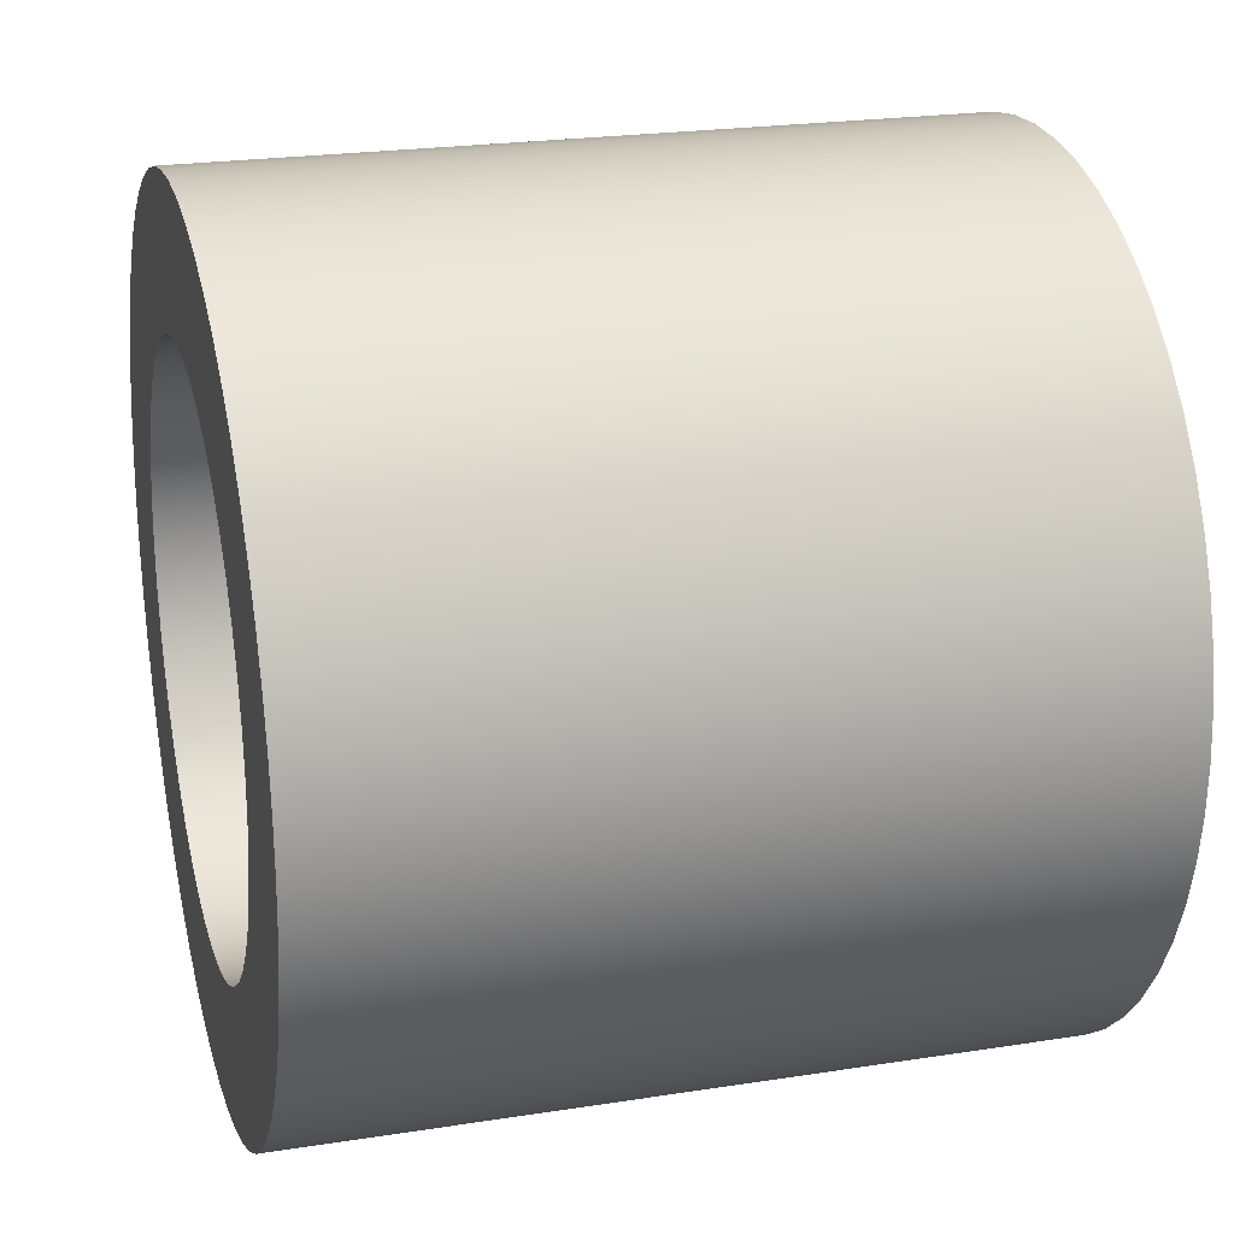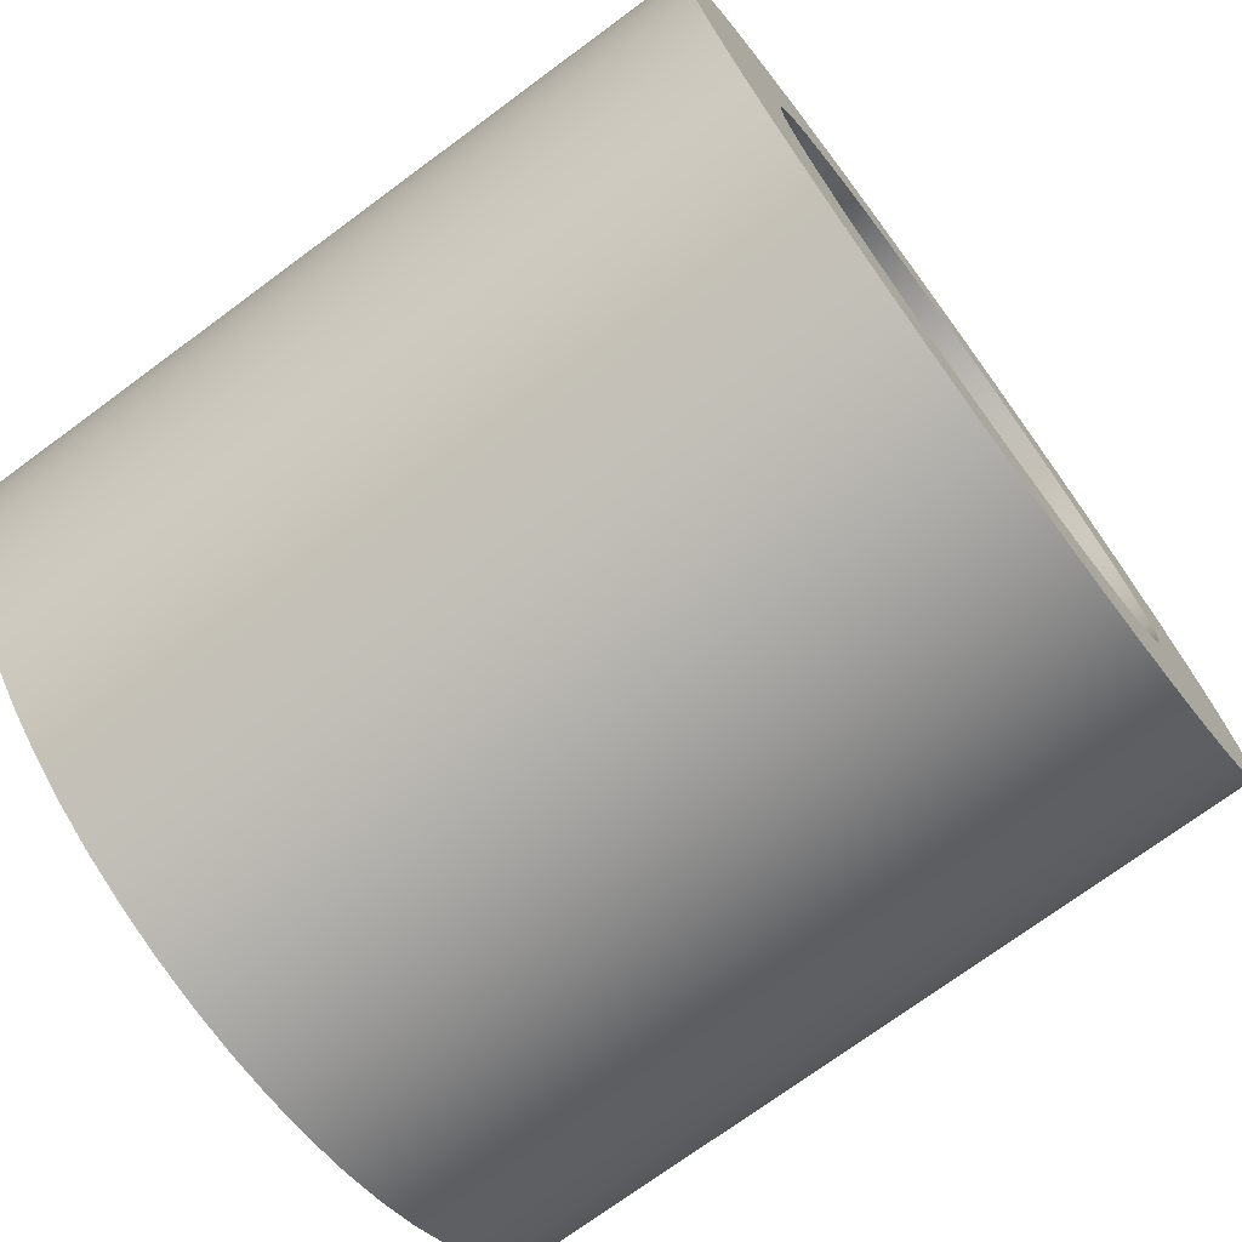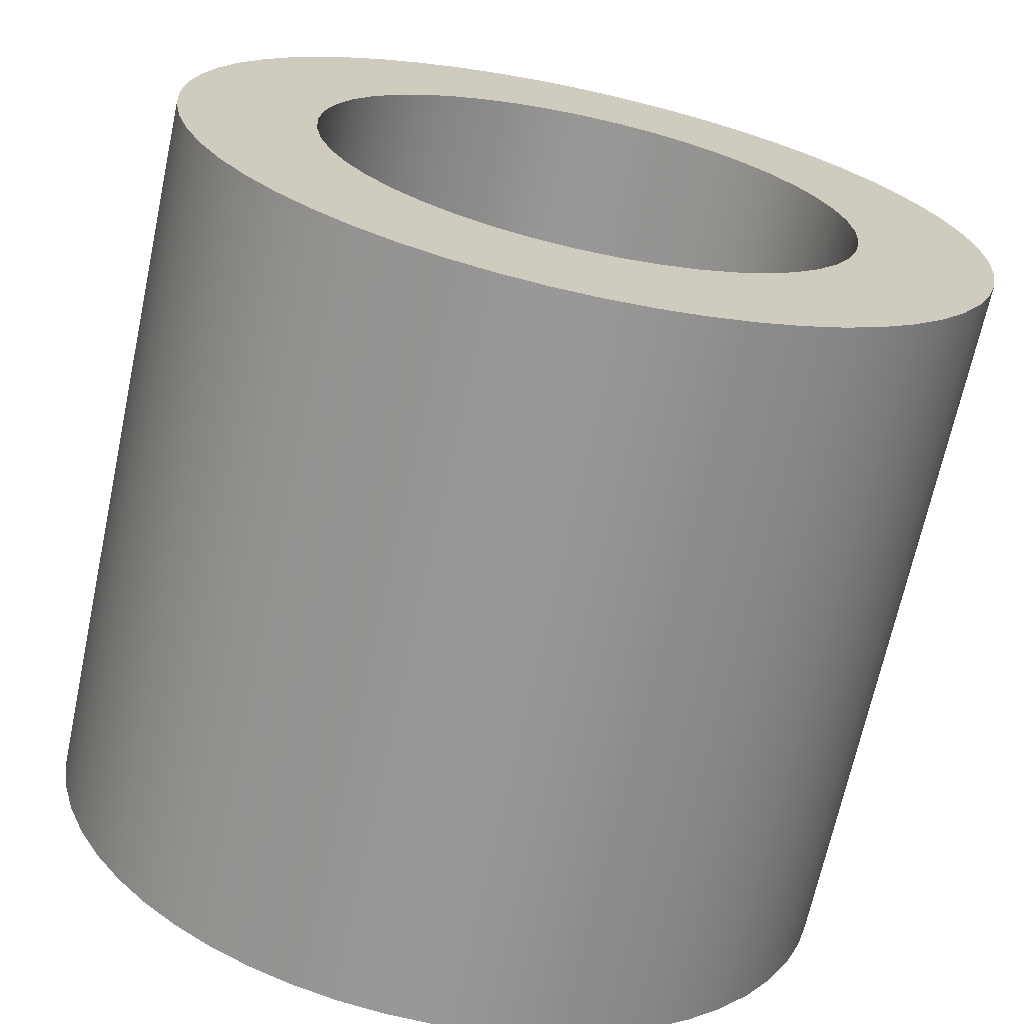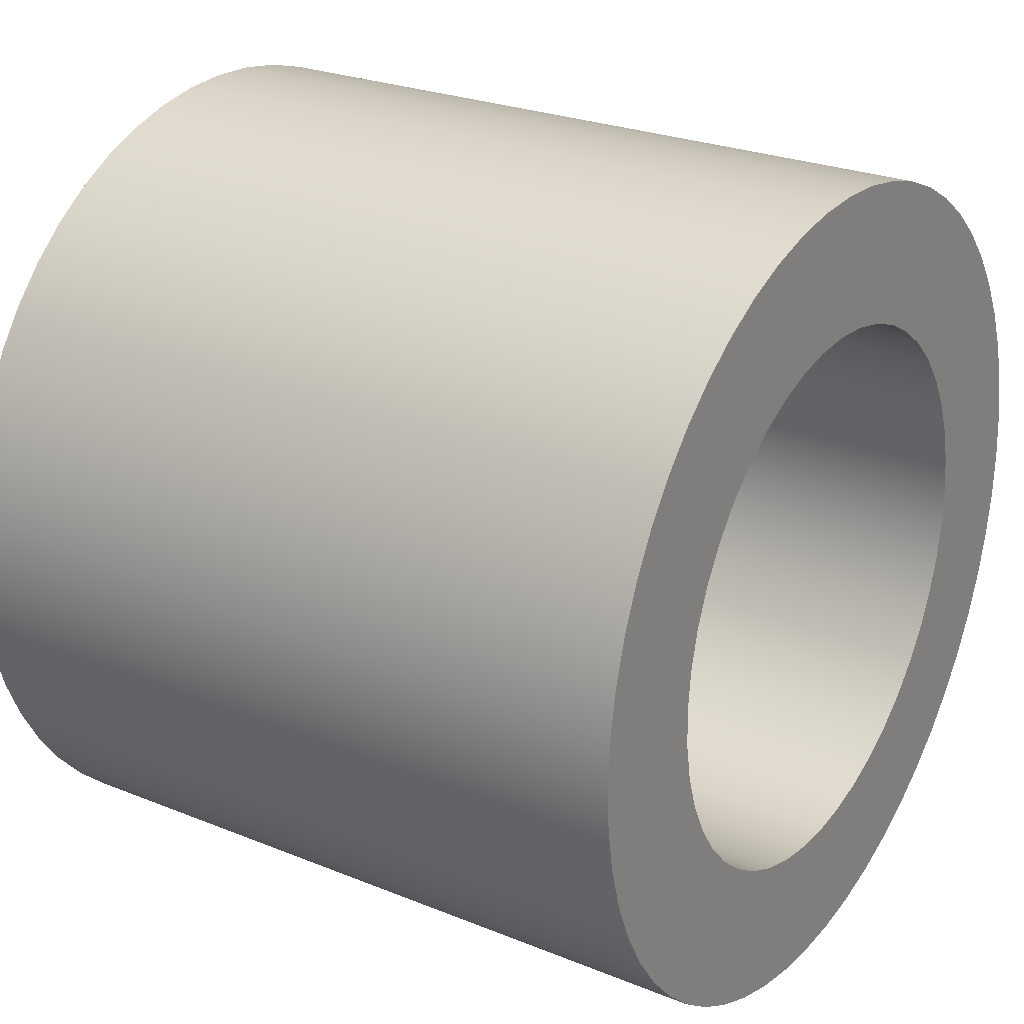
<metadata>
{"format":"obj","ext":"obj","renderer":"f3d","projection":"perspective","resolution":1024,"background":"white","views":[{"elev":22.5,"azim":164.8,"up":"+Y"},{"elev":-73.3,"azim":-143.6,"up":"+Z"},{"elev":-68.3,"azim":77.9,"up":"+Z"},{"elev":25.5,"azim":-146.9,"up":"+Z"}]}
</metadata>
<code>
v 4 5 -47.75
v 4 5.252 -47.76
v 4 5.501 -47.81
v 4 5.743 -47.88
v 4 5.976 -47.97
v 4 6.197 -48.09
v 4 6.403 -48.24
v 4 6.591 -48.41
v 4 6.759 -48.6
v 4 6.905 -48.8
v 4 7.027 -49.02
v 4 7.124 -49.26
v 4 7.194 -49.5
v 4 7.236 -49.75
v 4 7.25 -50
v 4 7.236 -50.25
v 4 7.194 -50.5
v 4 7.124 -50.74
v 4 7.027 -50.98
v 4 6.905 -51.2
v 4 6.759 -51.4
v 4 6.591 -51.59
v 4 6.403 -51.76
v 4 6.197 -51.91
v 4 5.976 -52.03
v 4 5.743 -52.12
v 4 5.501 -52.19
v 4 5.252 -52.24
v 4 5 -52.25
v 4 4.748 -52.24
v 4 4.499 -52.19
v 4 4.257 -52.12
v 4 4.024 -52.03
v 4 3.803 -51.91
v 4 3.597 -51.76
v 4 3.409 -51.59
v 4 3.241 -51.4
v 4 3.095 -51.2
v 4 2.973 -50.98
v 4 2.876 -50.74
v 4 2.806 -50.5
v 4 2.764 -50.25
v 4 2.75 -50
v 4 2.764 -49.75
v 4 2.806 -49.5
v 4 2.876 -49.26
v 4 2.973 -49.02
v 4 3.095 -48.8
v 4 3.241 -48.6
v 4 3.409 -48.41
v 4 3.597 -48.24
v 4 3.803 -48.09
v 4 4.024 -47.97
v 4 4.257 -47.88
v 4 4.499 -47.81
v 4 4.748 -47.76
v 0 5 -47.75
v 0 4.748 -47.76
v 0 4.499 -47.81
v 0 4.257 -47.88
v 0 4.024 -47.97
v 0 3.803 -48.09
v 0 3.597 -48.24
v 0 3.409 -48.41
v 0 3.241 -48.6
v 0 3.095 -48.8
v 0 2.973 -49.02
v 0 2.876 -49.26
v 0 2.806 -49.5
v 0 2.764 -49.75
v 0 2.75 -50
v 0 2.764 -50.25
v 0 2.806 -50.5
v 0 2.876 -50.74
v 0 2.973 -50.98
v 0 3.095 -51.2
v 0 3.241 -51.4
v 0 3.409 -51.59
v 0 3.597 -51.76
v 0 3.803 -51.91
v 0 4.024 -52.03
v 0 4.257 -52.12
v 0 4.499 -52.19
v 0 4.748 -52.24
v 0 5 -52.25
v 0 5.252 -52.24
v 0 5.501 -52.19
v 0 5.743 -52.12
v 0 5.976 -52.03
v 0 6.197 -51.91
v 0 6.403 -51.76
v 0 6.591 -51.59
v 0 6.759 -51.4
v 0 6.905 -51.2
v 0 7.027 -50.98
v 0 7.124 -50.74
v 0 7.194 -50.5
v 0 7.236 -50.25
v 0 7.25 -50
v 0 7.236 -49.75
v 0 7.194 -49.5
v 0 7.124 -49.26
v 0 7.027 -49.02
v 0 6.905 -48.8
v 0 6.759 -48.6
v 0 6.591 -48.41
v 0 6.403 -48.24
v 0 6.197 -48.09
v 0 5.976 -47.97
v 0 5.743 -47.88
v 0 5.501 -47.81
v 0 5.252 -47.76
v 0 5 -47.75
v 4 5 -47.75
v 0 5 -48.5
v 0 4.791 -48.51
v 0 4.587 -48.56
v 0 4.39 -48.63
v 0 4.205 -48.73
v 0 4.036 -48.85
v 0 3.885 -49
v 0 3.756 -49.16
v 0 3.652 -49.34
v 0 3.573 -49.54
v 0 3.523 -49.74
v 0 3.501 -49.95
v 0 3.508 -50.16
v 0 3.545 -50.36
v 0 3.609 -50.56
v 0 3.701 -50.75
v 0 3.818 -50.92
v 0 3.958 -51.08
v 0 4.118 -51.21
v 0 4.296 -51.32
v 0 4.487 -51.41
v 0 4.688 -51.47
v 0 4.895 -51.5
v 0 5.105 -51.5
v 0 5.312 -51.47
v 0 5.513 -51.41
v 0 5.704 -51.32
v 0 5.882 -51.21
v 0 6.042 -51.08
v 0 6.182 -50.92
v 0 6.299 -50.75
v 0 6.391 -50.56
v 0 6.455 -50.36
v 0 6.492 -50.16
v 0 6.499 -49.95
v 0 6.477 -49.74
v 0 6.427 -49.54
v 0 6.348 -49.34
v 0 6.244 -49.16
v 0 6.115 -49
v 0 5.964 -48.85
v 0 5.795 -48.73
v 0 5.61 -48.63
v 0 5.413 -48.56
v 0 5.209 -48.51
v 0 5 -47.75
v 0 5.252 -47.76
v 0 5.501 -47.81
v 0 5.743 -47.88
v 0 5.976 -47.97
v 0 6.197 -48.09
v 0 6.403 -48.24
v 0 6.591 -48.41
v 0 6.759 -48.6
v 0 6.905 -48.8
v 0 7.027 -49.02
v 0 7.124 -49.26
v 0 7.194 -49.5
v 0 7.236 -49.75
v 0 7.25 -50
v 0 7.236 -50.25
v 0 7.194 -50.5
v 0 7.124 -50.74
v 0 7.027 -50.98
v 0 6.905 -51.2
v 0 6.759 -51.4
v 0 6.591 -51.59
v 0 6.403 -51.76
v 0 6.197 -51.91
v 0 5.976 -52.03
v 0 5.743 -52.12
v 0 5.501 -52.19
v 0 5.252 -52.24
v 0 5 -52.25
v 0 4.748 -52.24
v 0 4.499 -52.19
v 0 4.257 -52.12
v 0 4.024 -52.03
v 0 3.803 -51.91
v 0 3.597 -51.76
v 0 3.409 -51.59
v 0 3.241 -51.4
v 0 3.095 -51.2
v 0 2.973 -50.98
v 0 2.876 -50.74
v 0 2.806 -50.5
v 0 2.764 -50.25
v 0 2.75 -50
v 0 2.764 -49.75
v 0 2.806 -49.5
v 0 2.876 -49.26
v 0 2.973 -49.02
v 0 3.095 -48.8
v 0 3.241 -48.6
v 0 3.409 -48.41
v 0 3.597 -48.24
v 0 3.803 -48.09
v 0 4.024 -47.97
v 0 4.257 -47.88
v 0 4.499 -47.81
v 0 4.748 -47.76
v 4 5 -48.5
v 4 4.791 -48.51
v 4 4.587 -48.56
v 4 4.39 -48.63
v 4 4.205 -48.73
v 4 4.036 -48.85
v 4 3.885 -49
v 4 3.756 -49.16
v 4 3.652 -49.34
v 4 3.573 -49.54
v 4 3.523 -49.74
v 4 3.501 -49.95
v 4 3.508 -50.16
v 4 3.545 -50.36
v 4 3.609 -50.56
v 4 3.701 -50.75
v 4 3.818 -50.92
v 4 3.958 -51.08
v 4 4.118 -51.21
v 4 4.296 -51.32
v 4 4.487 -51.41
v 4 4.688 -51.47
v 4 4.895 -51.5
v 4 5.105 -51.5
v 4 5.312 -51.47
v 4 5.513 -51.41
v 4 5.704 -51.32
v 4 5.882 -51.21
v 4 6.042 -51.08
v 4 6.182 -50.92
v 4 6.299 -50.75
v 4 6.391 -50.56
v 4 6.455 -50.36
v 4 6.492 -50.16
v 4 6.499 -49.95
v 4 6.477 -49.74
v 4 6.427 -49.54
v 4 6.348 -49.34
v 4 6.244 -49.16
v 4 6.115 -49
v 4 5.964 -48.85
v 4 5.795 -48.73
v 4 5.61 -48.63
v 4 5.413 -48.56
v 4 5.209 -48.51
v 0 5 -48.5
v 0 5.209 -48.51
v 0 5.413 -48.56
v 0 5.61 -48.63
v 0 5.795 -48.73
v 0 5.964 -48.85
v 0 6.115 -49
v 0 6.244 -49.16
v 0 6.348 -49.34
v 0 6.427 -49.54
v 0 6.477 -49.74
v 0 6.499 -49.95
v 0 6.492 -50.16
v 0 6.455 -50.36
v 0 6.391 -50.56
v 0 6.299 -50.75
v 0 6.182 -50.92
v 0 6.042 -51.08
v 0 5.882 -51.21
v 0 5.704 -51.32
v 0 5.513 -51.41
v 0 5.312 -51.47
v 0 5.105 -51.5
v 0 4.895 -51.5
v 0 4.688 -51.47
v 0 4.487 -51.41
v 0 4.296 -51.32
v 0 4.118 -51.21
v 0 3.958 -51.08
v 0 3.818 -50.92
v 0 3.701 -50.75
v 0 3.609 -50.56
v 0 3.545 -50.36
v 0 3.508 -50.16
v 0 3.501 -49.95
v 0 3.523 -49.74
v 0 3.573 -49.54
v 0 3.652 -49.34
v 0 3.756 -49.16
v 0 3.885 -49
v 0 4.036 -48.85
v 0 4.205 -48.73
v 0 4.39 -48.63
v 0 4.587 -48.56
v 0 4.791 -48.51
v 4 5 -48.5
v 0 5 -48.5
v 4 5 -48.5
v 4 5.209 -48.51
v 4 5.413 -48.56
v 4 5.61 -48.63
v 4 5.795 -48.73
v 4 5.964 -48.85
v 4 6.115 -49
v 4 6.244 -49.16
v 4 6.348 -49.34
v 4 6.427 -49.54
v 4 6.477 -49.74
v 4 6.499 -49.95
v 4 6.492 -50.16
v 4 6.455 -50.36
v 4 6.391 -50.56
v 4 6.299 -50.75
v 4 6.182 -50.92
v 4 6.042 -51.08
v 4 5.882 -51.21
v 4 5.704 -51.32
v 4 5.513 -51.41
v 4 5.312 -51.47
v 4 5.105 -51.5
v 4 4.895 -51.5
v 4 4.688 -51.47
v 4 4.487 -51.41
v 4 4.296 -51.32
v 4 4.118 -51.21
v 4 3.958 -51.08
v 4 3.818 -50.92
v 4 3.701 -50.75
v 4 3.609 -50.56
v 4 3.545 -50.36
v 4 3.508 -50.16
v 4 3.501 -49.95
v 4 3.523 -49.74
v 4 3.573 -49.54
v 4 3.652 -49.34
v 4 3.756 -49.16
v 4 3.885 -49
v 4 4.036 -48.85
v 4 4.205 -48.73
v 4 4.39 -48.63
v 4 4.587 -48.56
v 4 4.791 -48.51
v 4 5 -47.75
v 4 4.748 -47.76
v 4 4.499 -47.81
v 4 4.257 -47.88
v 4 4.024 -47.97
v 4 3.803 -48.09
v 4 3.597 -48.24
v 4 3.409 -48.41
v 4 3.241 -48.6
v 4 3.095 -48.8
v 4 2.973 -49.02
v 4 2.876 -49.26
v 4 2.806 -49.5
v 4 2.764 -49.75
v 4 2.75 -50
v 4 2.764 -50.25
v 4 2.806 -50.5
v 4 2.876 -50.74
v 4 2.973 -50.98
v 4 3.095 -51.2
v 4 3.241 -51.4
v 4 3.409 -51.59
v 4 3.597 -51.76
v 4 3.803 -51.91
v 4 4.024 -52.03
v 4 4.257 -52.12
v 4 4.499 -52.19
v 4 4.748 -52.24
v 4 5 -52.25
v 4 5.252 -52.24
v 4 5.501 -52.19
v 4 5.743 -52.12
v 4 5.976 -52.03
v 4 6.197 -51.91
v 4 6.403 -51.76
v 4 6.591 -51.59
v 4 6.759 -51.4
v 4 6.905 -51.2
v 4 7.027 -50.98
v 4 7.124 -50.74
v 4 7.194 -50.5
v 4 7.236 -50.25
v 4 7.25 -50
v 4 7.236 -49.75
v 4 7.194 -49.5
v 4 7.124 -49.26
v 4 7.027 -49.02
v 4 6.905 -48.8
v 4 6.759 -48.6
v 4 6.591 -48.41
v 4 6.403 -48.24
v 4 6.197 -48.09
v 4 5.976 -47.97
v 4 5.743 -47.88
v 4 5.501 -47.81
v 4 5.252 -47.76
f 2 112 1
f 1 112 113
f 114 57 56
f 56 57 58
f 56 58 59
f 2 3 112
f 112 3 111
f 111 3 4
f 111 4 110
f 110 4 5
f 110 5 109
f 109 5 6
f 109 6 108
f 108 6 7
f 108 7 107
f 107 7 8
f 107 8 106
f 106 8 9
f 106 9 105
f 105 9 10
f 105 10 104
f 104 10 11
f 104 11 103
f 103 11 12
f 103 12 102
f 102 12 13
f 102 13 101
f 101 13 14
f 101 14 100
f 100 14 15
f 100 15 99
f 99 15 16
f 99 16 98
f 98 16 17
f 98 17 97
f 97 17 18
f 97 18 96
f 96 18 19
f 96 19 95
f 95 19 20
f 95 20 94
f 94 20 21
f 94 21 93
f 93 21 22
f 93 22 92
f 92 22 23
f 92 23 91
f 91 23 24
f 91 24 90
f 90 24 25
f 90 25 89
f 89 25 26
f 89 26 88
f 88 26 27
f 88 27 87
f 87 27 28
f 87 28 86
f 86 28 29
f 86 29 85
f 85 29 30
f 85 30 84
f 84 30 31
f 84 31 83
f 83 31 32
f 83 32 82
f 82 32 33
f 82 33 81
f 81 33 34
f 81 34 80
f 80 34 35
f 80 35 79
f 79 35 36
f 79 36 78
f 78 36 37
f 78 37 77
f 77 37 38
f 77 38 76
f 76 38 39
f 76 39 75
f 75 39 40
f 75 40 74
f 74 40 41
f 74 41 73
f 73 41 42
f 73 42 72
f 72 42 43
f 72 43 71
f 71 43 44
f 71 44 70
f 70 44 45
f 70 45 69
f 69 45 46
f 69 46 68
f 68 46 47
f 68 47 67
f 67 47 48
f 67 48 66
f 66 48 49
f 66 49 65
f 65 49 50
f 65 50 64
f 64 50 51
f 64 51 63
f 63 51 52
f 63 52 62
f 62 52 53
f 62 53 61
f 61 53 54
f 61 54 60
f 60 54 55
f 60 55 59
f 59 55 56
f 116 215 115
f 115 215 160
f 115 160 161
f 215 116 214
f 214 116 117
f 214 117 213
f 213 117 118
f 213 118 212
f 212 118 119
f 212 119 211
f 211 119 210
f 210 119 120
f 210 120 209
f 209 120 121
f 209 121 208
f 208 121 122
f 208 122 207
f 207 122 123
f 207 123 206
f 206 123 205
f 205 123 124
f 205 124 204
f 204 124 125
f 204 125 203
f 203 125 126
f 203 126 202
f 202 126 127
f 202 127 201
f 201 127 200
f 200 127 128
f 200 128 199
f 199 128 129
f 199 129 198
f 198 129 130
f 198 130 197
f 197 130 131
f 197 131 196
f 196 131 195
f 195 131 132
f 195 132 194
f 194 132 133
f 194 133 193
f 193 133 134
f 193 134 192
f 192 134 135
f 192 135 191
f 191 135 190
f 190 135 136
f 190 136 189
f 189 136 137
f 189 137 188
f 188 137 138
f 188 138 187
f 187 138 139
f 187 139 186
f 186 139 140
f 186 140 185
f 185 140 184
f 184 140 141
f 184 141 183
f 183 141 142
f 183 142 182
f 182 142 143
f 182 143 181
f 181 143 144
f 181 144 180
f 180 144 179
f 179 144 145
f 179 145 178
f 178 145 146
f 178 146 177
f 177 146 147
f 177 147 176
f 176 147 148
f 176 148 175
f 175 148 174
f 174 148 149
f 174 149 173
f 173 149 150
f 173 150 172
f 172 150 151
f 172 151 171
f 171 151 152
f 171 152 170
f 170 152 169
f 169 152 153
f 169 153 168
f 168 153 154
f 168 154 167
f 167 154 155
f 167 155 166
f 166 155 156
f 166 156 165
f 165 156 164
f 164 156 157
f 164 157 163
f 163 157 158
f 163 158 162
f 162 158 159
f 162 159 161
f 161 159 115
f 217 305 216
f 216 305 307
f 306 261 260
f 260 261 262
f 260 262 259
f 259 262 263
f 259 263 258
f 258 263 264
f 258 264 257
f 257 264 265
f 257 265 256
f 256 265 266
f 256 266 255
f 255 266 267
f 255 267 254
f 254 267 268
f 254 268 253
f 253 268 269
f 253 269 252
f 252 269 270
f 252 270 251
f 251 270 271
f 251 271 250
f 250 271 272
f 250 272 249
f 249 272 273
f 249 273 248
f 248 273 274
f 248 274 247
f 247 274 275
f 247 275 246
f 246 275 276
f 246 276 245
f 245 276 277
f 245 277 244
f 244 277 278
f 244 278 243
f 243 278 279
f 243 279 242
f 242 279 280
f 242 280 241
f 241 280 281
f 241 281 240
f 240 281 282
f 240 282 239
f 239 282 283
f 239 283 238
f 238 283 284
f 238 284 237
f 237 284 285
f 237 285 236
f 236 285 286
f 236 286 235
f 235 286 287
f 235 287 234
f 234 287 288
f 234 288 233
f 233 288 289
f 233 289 232
f 232 289 290
f 232 290 231
f 231 290 291
f 231 291 230
f 230 291 292
f 230 292 229
f 229 292 293
f 229 293 228
f 228 293 294
f 228 294 227
f 227 294 295
f 227 295 226
f 226 295 296
f 226 296 225
f 225 296 297
f 225 297 224
f 224 297 298
f 224 298 223
f 223 298 299
f 223 299 222
f 222 299 300
f 222 300 221
f 221 300 301
f 221 301 220
f 220 301 302
f 220 302 219
f 219 302 303
f 219 303 218
f 218 303 304
f 218 304 217
f 217 304 305
f 309 408 308
f 308 408 353
f 308 353 354
f 408 309 407
f 407 309 310
f 407 310 406
f 406 310 311
f 406 311 405
f 405 311 312
f 405 312 404
f 404 312 403
f 403 312 313
f 403 313 402
f 402 313 314
f 402 314 401
f 401 314 315
f 401 315 400
f 400 315 316
f 400 316 399
f 399 316 398
f 398 316 317
f 398 317 397
f 397 317 318
f 397 318 396
f 396 318 319
f 396 319 395
f 395 319 320
f 395 320 394
f 394 320 393
f 393 320 321
f 393 321 392
f 392 321 322
f 392 322 391
f 391 322 323
f 391 323 390
f 390 323 324
f 390 324 389
f 389 324 388
f 388 324 325
f 388 325 387
f 387 325 326
f 387 326 386
f 386 326 327
f 386 327 385
f 385 327 328
f 385 328 384
f 384 328 383
f 383 328 329
f 383 329 382
f 382 329 330
f 382 330 381
f 381 330 331
f 381 331 380
f 380 331 332
f 380 332 379
f 379 332 333
f 379 333 378
f 378 333 377
f 377 333 334
f 377 334 376
f 376 334 335
f 376 335 375
f 375 335 336
f 375 336 374
f 374 336 337
f 374 337 373
f 373 337 372
f 372 337 338
f 372 338 371
f 371 338 339
f 371 339 370
f 370 339 340
f 370 340 369
f 369 340 341
f 369 341 368
f 368 341 367
f 367 341 342
f 367 342 366
f 366 342 343
f 366 343 365
f 365 343 344
f 365 344 364
f 364 344 345
f 364 345 363
f 363 345 362
f 362 345 346
f 362 346 361
f 361 346 347
f 361 347 360
f 360 347 348
f 360 348 359
f 359 348 349
f 359 349 358
f 358 349 357
f 357 349 350
f 357 350 356
f 356 350 351
f 356 351 355
f 355 351 352
f 355 352 354
f 354 352 308

</code>
